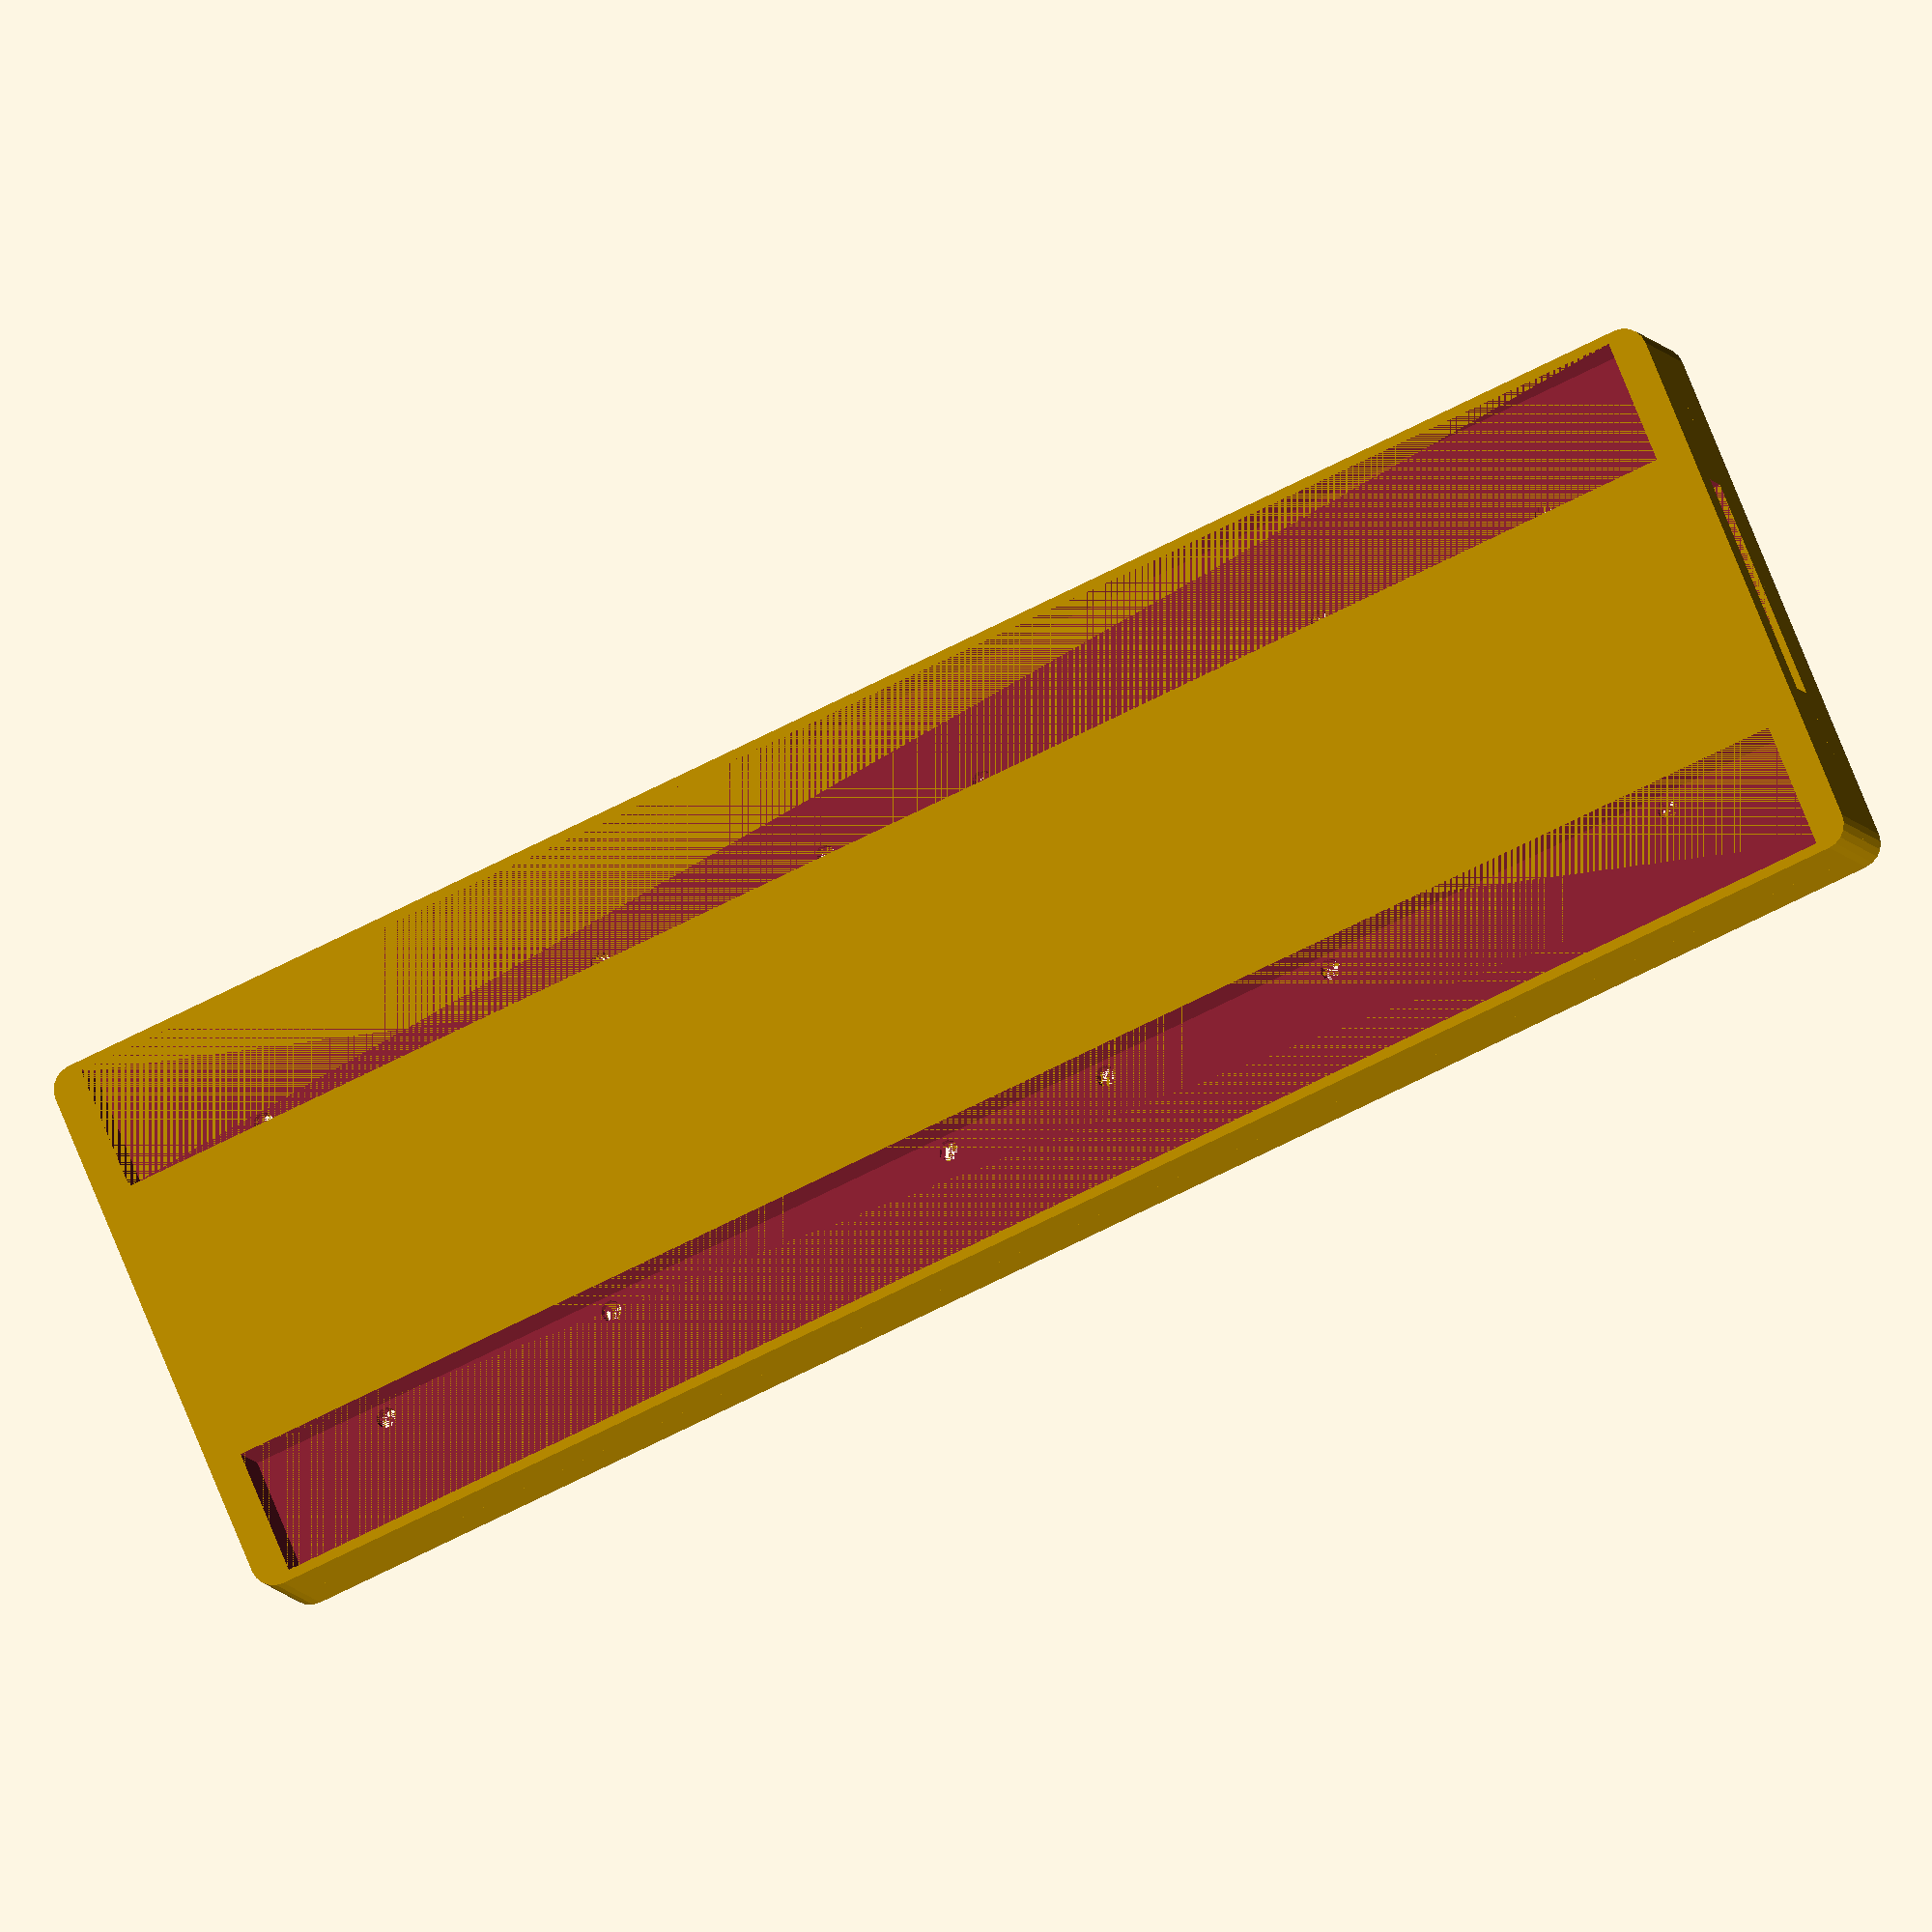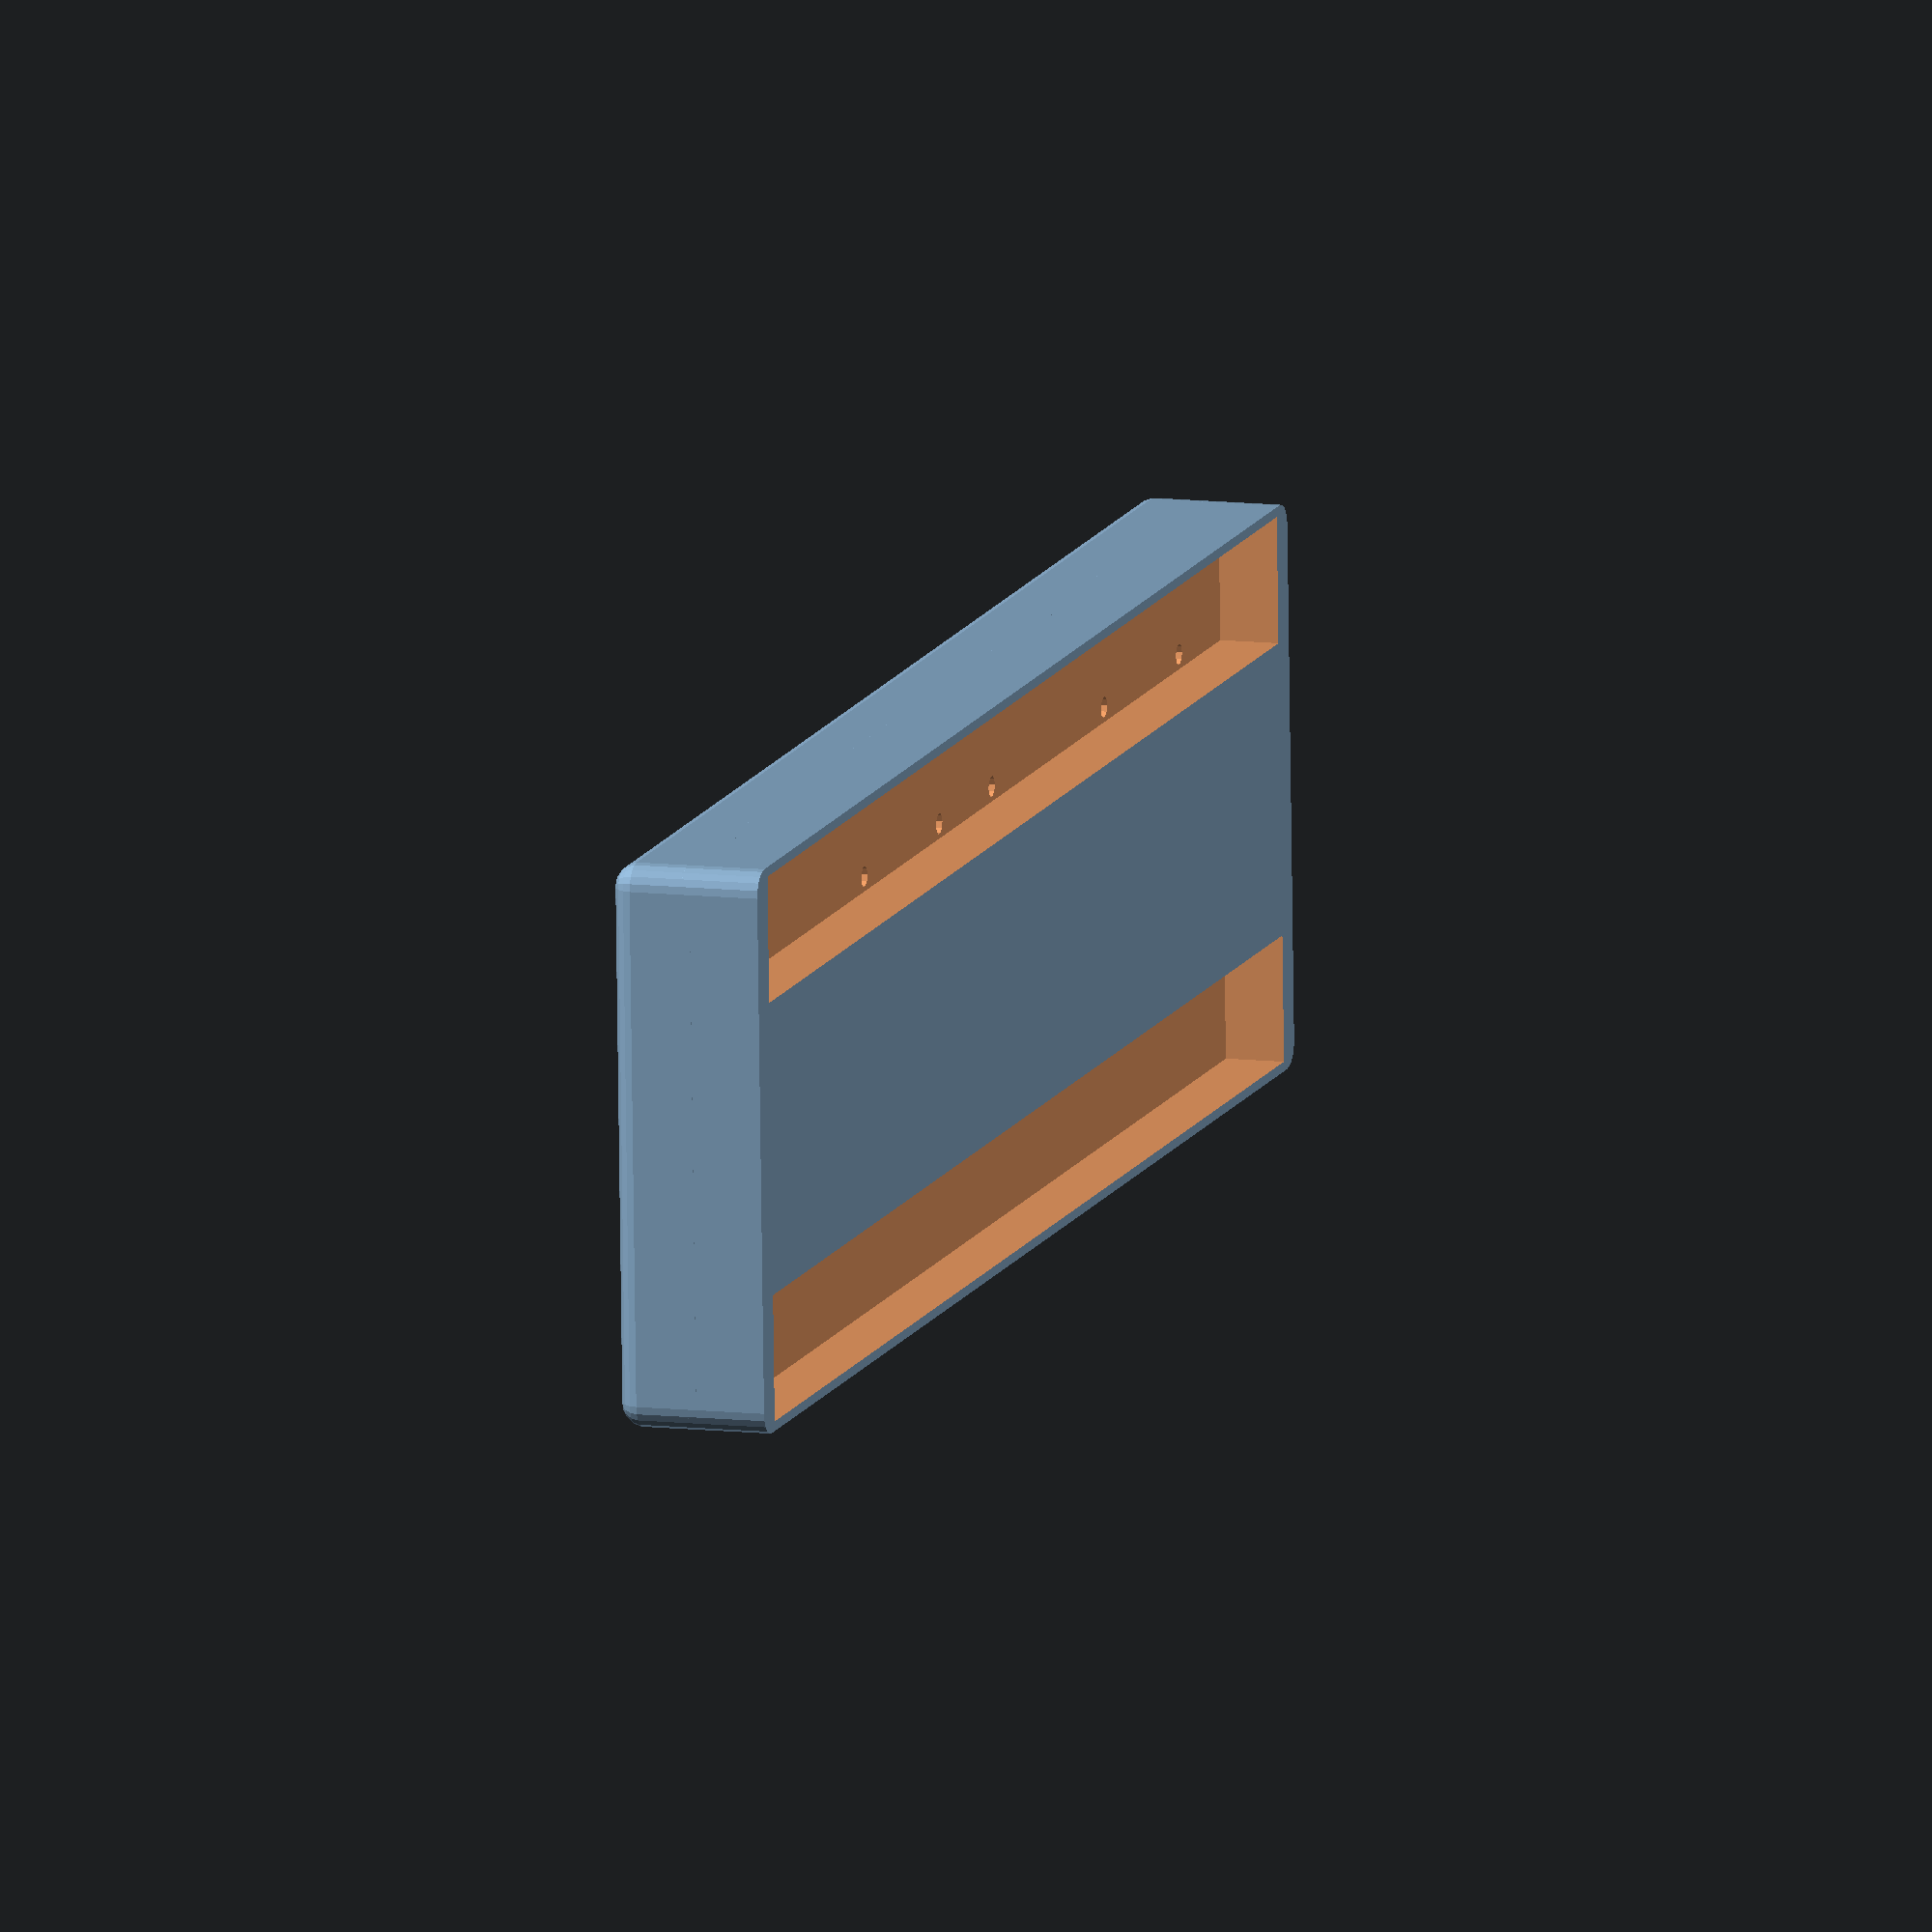
<openscad>
// Thickness of all thin walls.
wallThickness = 2;

// Dimensions of one display module.
displayDims = [160, 80, 14.6];

// Display module layout.
displayLayout=[2,1];

// Width of the bevel around the displays.
bevelWidth = 17;

// Width of the face around the interior which the display mounts to.
displayMountWidth = 12.5;

// Radius of the exterior bevel.
bevelRadius = 5;

// Depth of the electronics compartment.
circuitDepth = 12;

// Dimensions of the power/button cutout on the side of the unit.
portCutoutDims = [46,7];

// Radius for screw holes.
screwHoleRadius = 2.1;

// Positions of screw holes for each display, relative to the display's bottom-left corner.
screwPositions = [
    [17.5, 7.5],
    [92.5, 7.5],
    [142.5, 7.5],
    [17.5, 72.5],
    [67.5, 72.5],
    [142.5, 72.5],
];

// Radius for post holes.
postHoleRadius = 2;

// Positions of post holes for each display, relative to the display's bottom-left corner.
postPositions = [
    [152.5, 24.5],
    [7.5, 55.5]
];

// If set, cut the model in half to be printed in two parts.
sliceInHalf = false;

// If sliceInHalf is set, how much the two halves should overlap.
topHalfOverhang = 50;

epsilon = .01;

$fn = $preview ? 20 : 70;

function hadamard(v1, v2) = 
    [v1.x*v2.x, v1.y*v2.y, v1.z*v2.z];

displayVolume = hadamard([displayLayout.x, displayLayout.y, 1], displayDims);

module mounting_holes() { 
    for(disX = [0:displayLayout.x-1]) {
        for(disY = [0:displayLayout.y-1]) {
            displayOffset = [displayDims.x * disX, displayDims.y * disY, 0];
            
            translate(displayOffset) {
                for(pos = screwPositions) {
                    translate([pos.x, pos.y, -epsilon])
                    cylinder(h=wallThickness + 2*epsilon, r=screwHoleRadius, $fn=10);
                }
                
                for(pos = postPositions) {
                    translate([pos.x, pos.y, -epsilon])
                    cylinder(h=wallThickness + 2*epsilon, r=postHoleRadius, $fn=10);
                }
            }
        }
    }
}


module beveled_box(dims, radius, bevelTopEdges) {
    topZ = bevelTopEdges ? 1 : 2.5;
    sphereOffsets = [
        [0,0,topZ],
        [0,1,topZ],
        [1,0,topZ],
        [1,1,topZ],
        [0,0,-1.5],
        [0,1,-1.5],
        [1,0,-1.5],
        [1,1,-1.5]
    ];
    
    radiusOffset = radius*[1,1,1];
    dimsOffset = dims - 2*radiusOffset;
    
    intersection() {
        hull() {
            for(o = sphereOffsets) {
            translate(radiusOffset + hadamard(o, dimsOffset))
                sphere(radius);
            }
        };
        
        cube(dims);
    }
}


module front() {
    frameDims = displayVolume
        + [0,0,1]*wallThickness
        + [1,1,0]*2*bevelWidth;
    
    displayOffset = [bevelWidth,bevelWidth,wallThickness];
     
    cutoutOffsetFromDisplay = [displayMountWidth,displayMountWidth,-wallThickness];
    
    backCutoutDims = hadamard([1,1,0],displayVolume) - [2,2,0]*displayMountWidth + [0,0,wallThickness] + [0,0,2*epsilon];
    
    intersection() {
        translate(displayOffset)
        difference() {
            translate(cutoutOffsetFromDisplay)
            difference() {
                translate(-cutoutOffsetFromDisplay) {
                    difference() {
                        translate(-displayOffset)
                            beveled_box(frameDims, bevelRadius, true);
                        
                        cube(displayVolume);
                    }
                }
                
                translate([0,0,-epsilon])
                    cube(backCutoutDims);
            }
            
            
            translate([0,0,-wallThickness])    
            mounting_holes();
        }
        
        
        
        if(sliceInHalf) {
            overhangHull1 = [
                .5*frameDims.x + .5*topHalfOverhang,
                .5*frameDims.y,
                frameDims.z
            ];
            
            overhangHull2 = [
                .5*frameDims.x - .5*topHalfOverhang,
                .5*frameDims.y,
                frameDims.z
            ];
            
            union() {
                cube(overhangHull1);
                
                translate([0,.5*frameDims.y, 0])
                cube(overhangHull2);
            }
        }
    }
}

module back() {
    frameDims = hadamard([1,1,0], displayVolume)
        + [0,0,1]*circuitDepth
        + [0,0,1]*wallThickness
        + [1,1,0]*2*bevelWidth;
    
    displayOffset = [bevelWidth, bevelWidth, frameDims.z];
    
    offsetToCircuitCutout = [
        wallThickness,
        bevelWidth + displayMountWidth,
        wallThickness
    ];
    
    circuitCutoutDims = [ 
        frameDims.x - 2*wallThickness,
        frameDims.y - 2*(bevelWidth + displayMountWidth),
        frameDims.z - wallThickness + epsilon
    ];
    
    portCutoutDimsRotated = [wallThickness, portCutoutDims.x, portCutoutDims.y];
    offsetToPortCutout = [
        0,
        (frameDims.y - portCutoutDimsRotated.y)/2,
        frameDims.z - portCutoutDimsRotated.z
    ];
    
    screwBackCutoutDims = [
        frameDims.x - 2*wallThickness - 2*bevelRadius,
        (frameDims.y - circuitCutoutDims.y - 4*wallThickness)/2,
        frameDims.z - wallThickness
    ];
    
    offsetToScrewBackCutout = [
        wallThickness + bevelRadius,
        wallThickness,
        0
    ];
    
    translate([0,0,-frameDims.z])
    intersection() {
        translate(displayOffset) {
            difference() {
                translate(-displayOffset) {
                    mirror([0,1,0])
                    translate(offsetToScrewBackCutout - [0,frameDims.y, 0])
                    difference() {
                        translate([0,frameDims.y, 0] - offsetToScrewBackCutout)
                        mirror([0,1,0])
                        translate(offsetToScrewBackCutout)
                        difference() {
                            translate(offsetToPortCutout - offsetToScrewBackCutout)
                            difference() {
                                translate(offsetToCircuitCutout-offsetToPortCutout)
                                difference() {
                                    translate(-offsetToCircuitCutout)
                                        beveled_box(frameDims, bevelRadius, false);
                                    
                                    cube(circuitCutoutDims);
                                }
                                
                                translate(epsilon*[-1,0,0])
                                cube(portCutoutDimsRotated + epsilon*[2,0,1]);
                            }
                            
                            translate(epsilon*[0,0,-1])
                            cube(screwBackCutoutDims + epsilon*[0,0,1]);
                        }
                        
                        translate(epsilon*[0,0,-1])
                        cube(screwBackCutoutDims + epsilon*[0,0,1]);
                    }
                }
                
                translate([0,0,-wallThickness])
                mounting_holes();
            }
        }
            
        if(sliceInHalf) {
            sliceDims = [.5*frameDims.x, frameDims.y, frameDims.z];
            cube(sliceDims);
        }
    }
}

union() {
    front();
    back();
}
</openscad>
<views>
elev=188.7 azim=202.8 roll=344.0 proj=o view=wireframe
elev=350.0 azim=2.5 roll=107.2 proj=o view=wireframe
</views>
